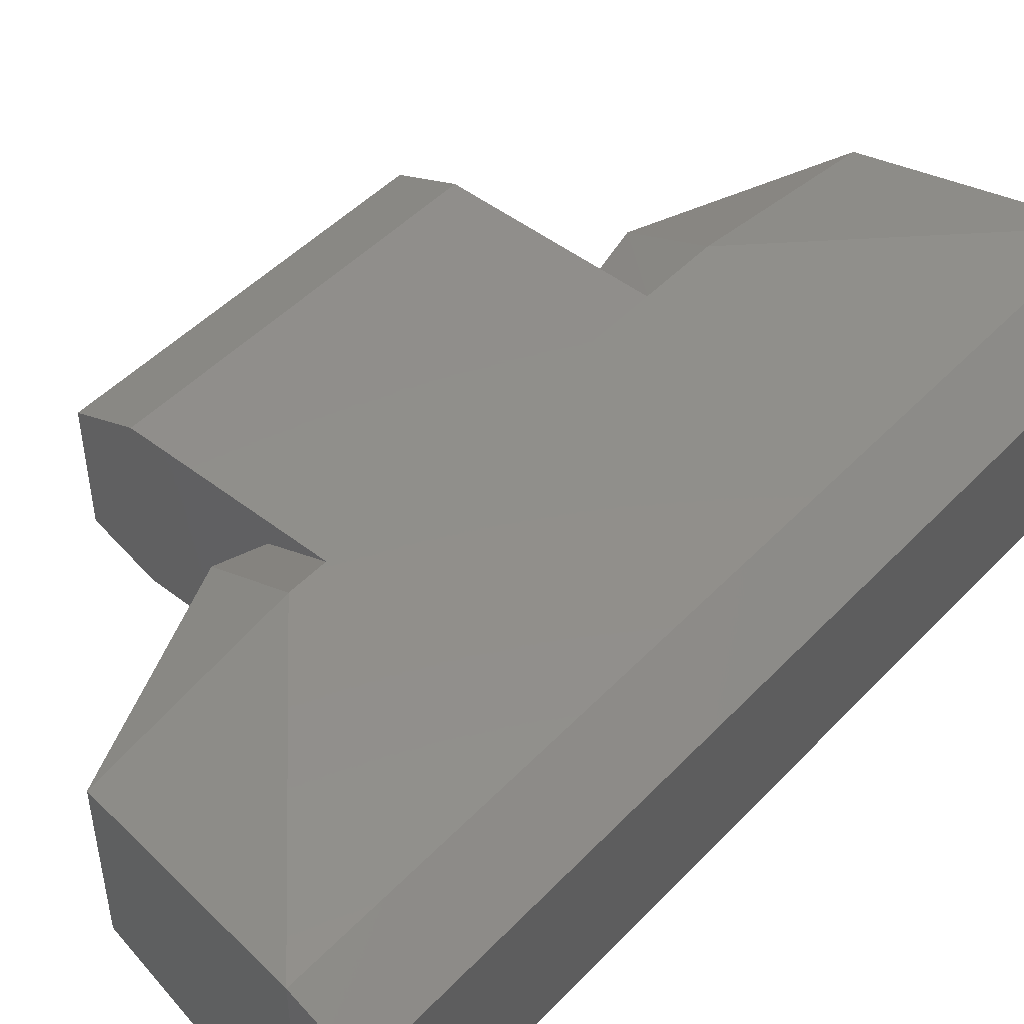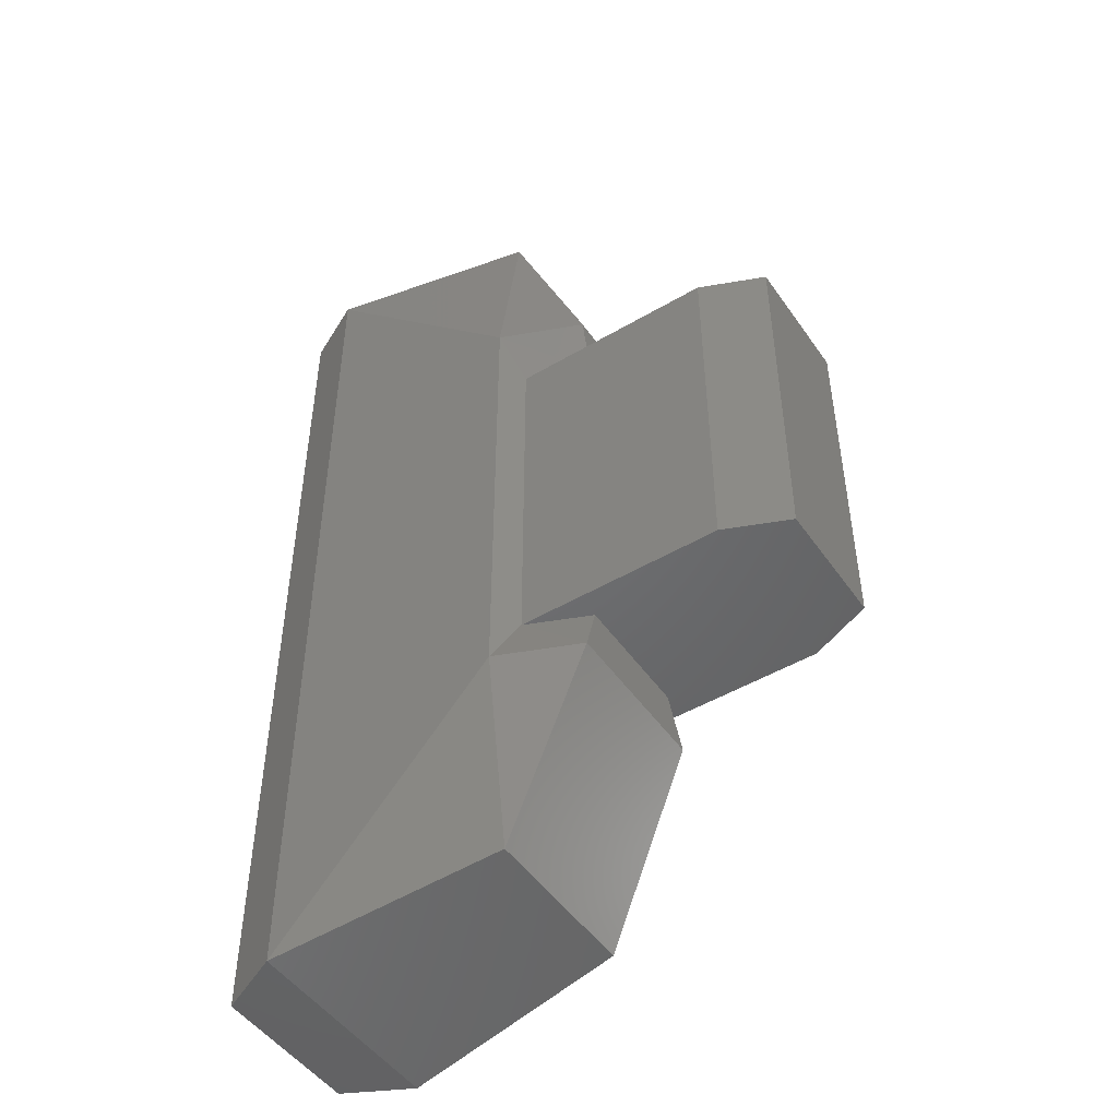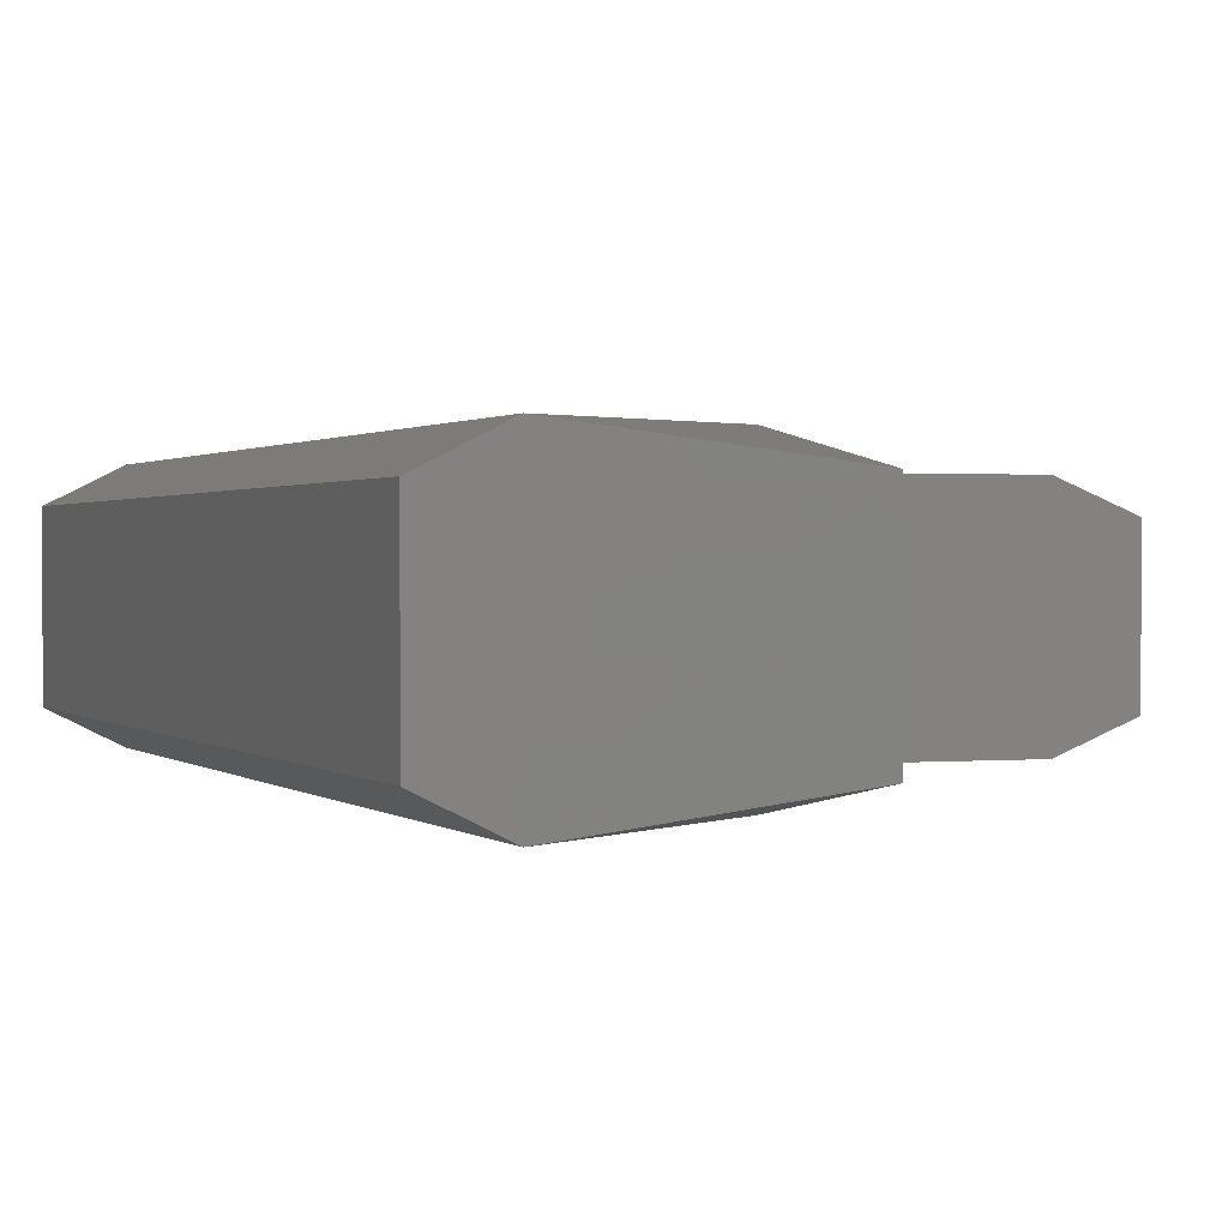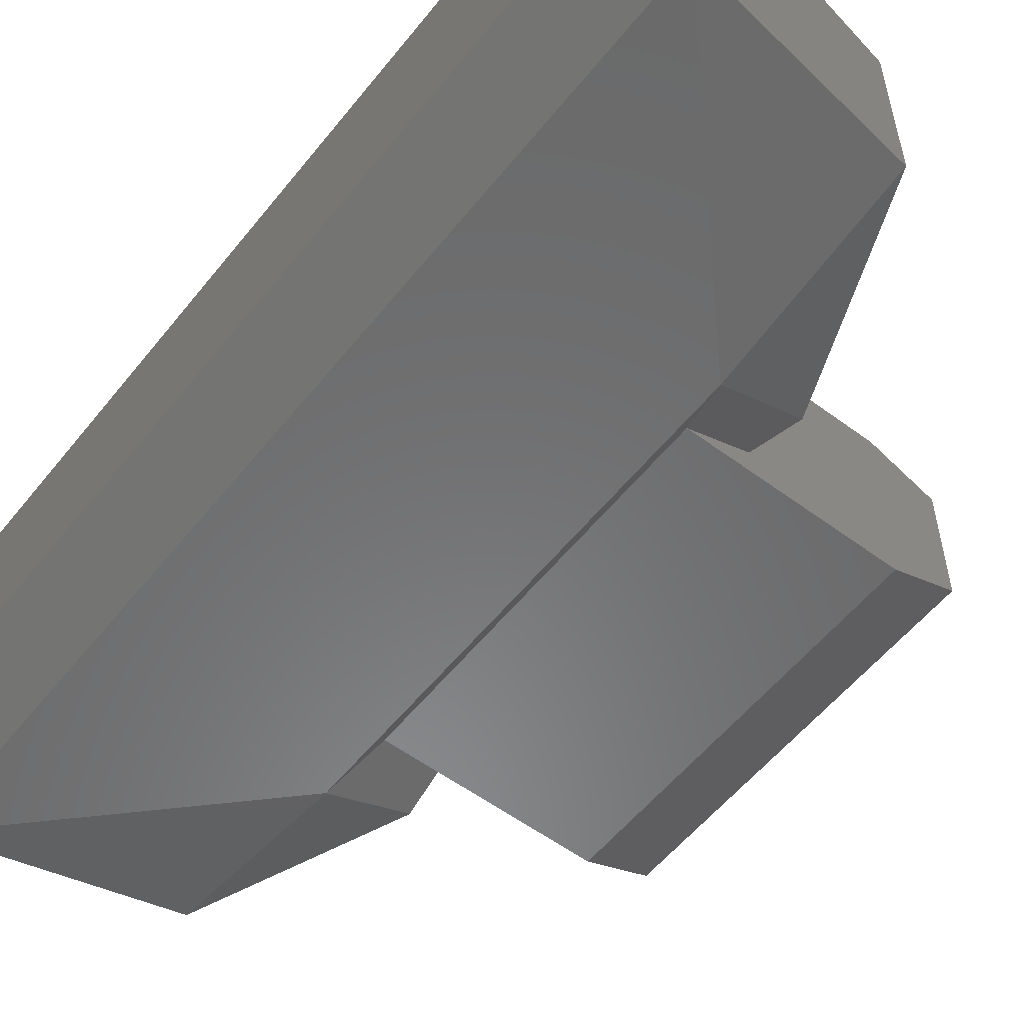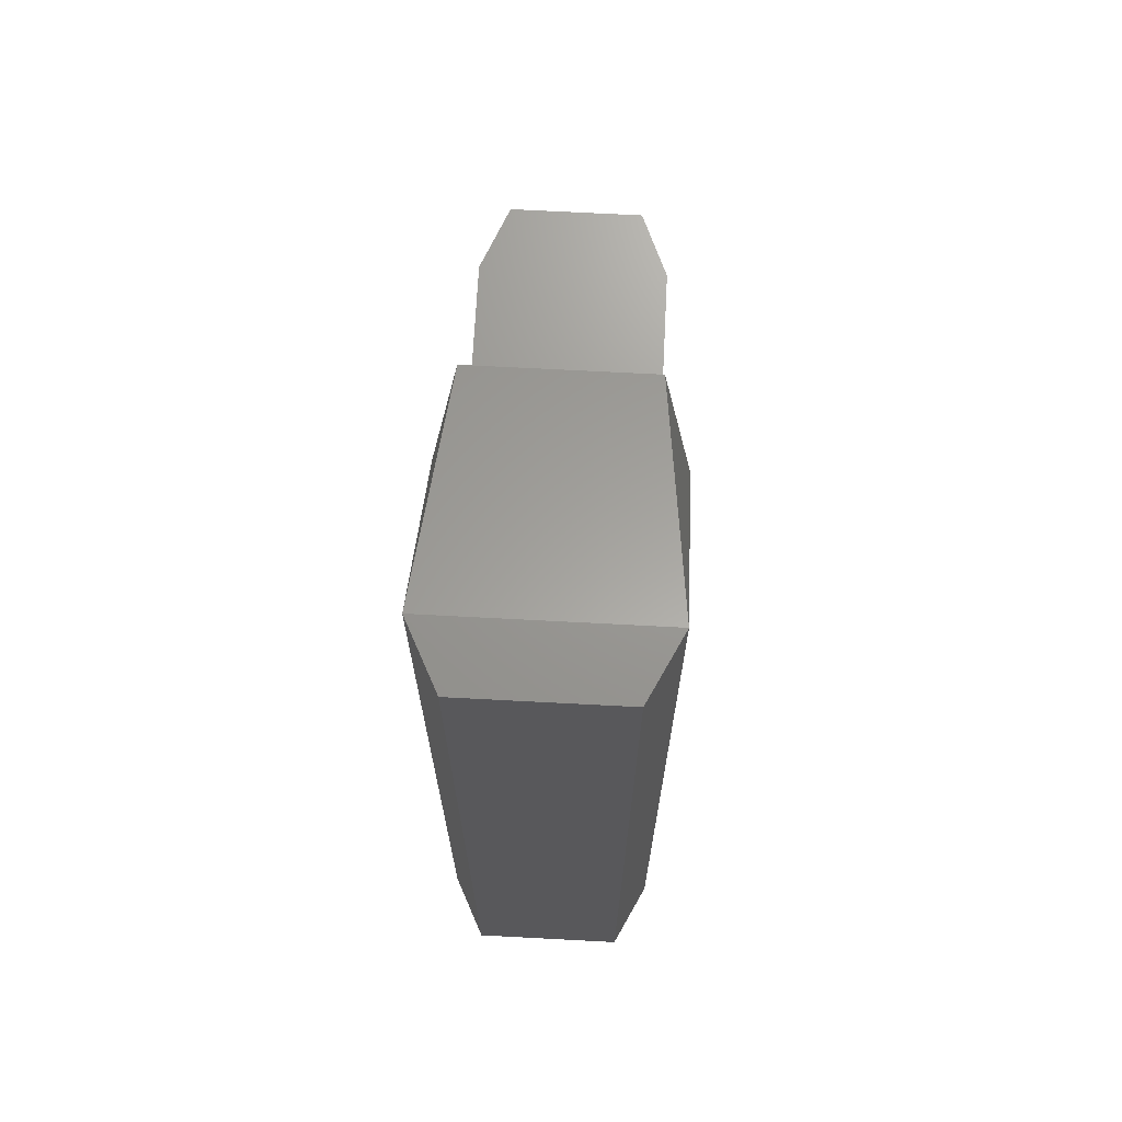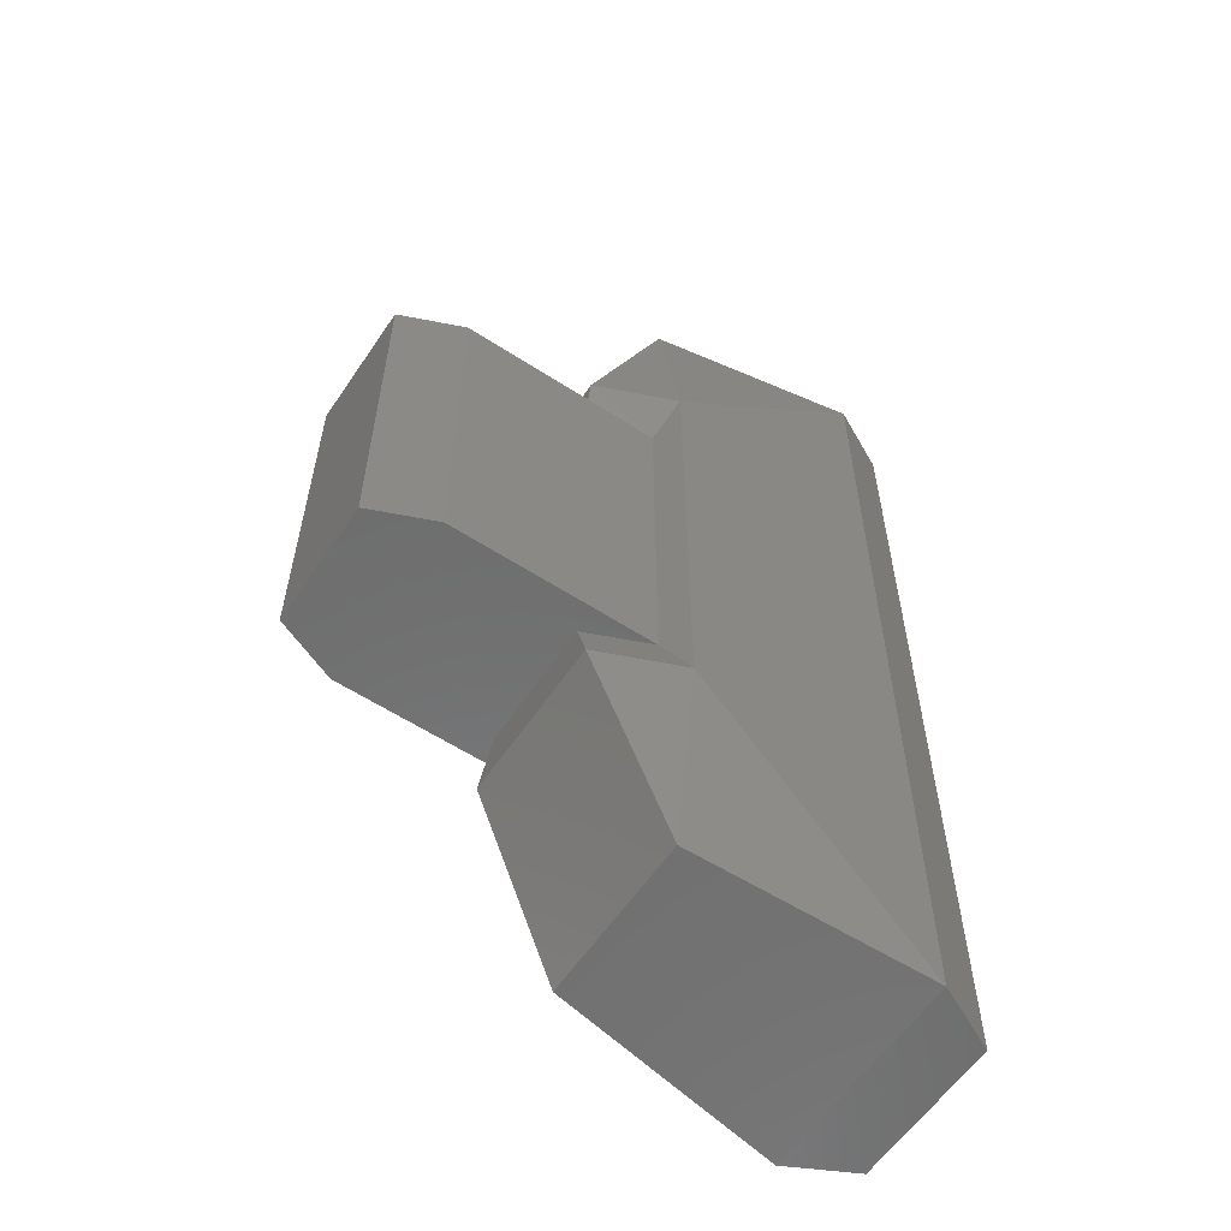
<metadata>
{"format":"stl","ext":"stl","renderer":"f3d","projection":"perspective","resolution":1024,"background":"white","views":[{"elev":48.0,"azim":-139.0,"up":"+Z"},{"elev":-48.6,"azim":33.3,"up":"+Y"},{"elev":0.9,"azim":-20.2,"up":"+Z"},{"elev":-55.7,"azim":-38.0,"up":"+Z"},{"elev":69.8,"azim":-87.0,"up":"+Y"},{"elev":-58.8,"azim":146.2,"up":"+Y"}]}
</metadata>
<code>
# stl→obj: 36 verts, 68 faces
v 7805 1037 319.2
v 7992 1037 396.1
v 7805 1498 391
v 7805 1498 775.1
v 7289 1577 831.9
v 7805 1037 847
v 7289 -607.8 831.9
v 7805 -66.75 847
v 7805 -527.7 775.1
v 7992 -66.75 770.1
v 7992 -66.75 396.1
v 7992 1037 770.1
v 7985 911.9 726.7
v 7841 911.9 786.8
v 7841 58.5 786.8
v 7985 58.5 726.7
v 7841 911.9 377.7
v 8316 911.9 377.7
v 7985 911.9 437.8
v 8461 911.9 437.8
v 8461 911.9 726.7
v 8316 911.9 786.8
v 8316 58.5 377.7
v 7841 58.5 377.7
v 8461 58.5 437.8
v 7985 58.5 437.8
v 8461 58.5 726.7
v 8316 58.5 786.8
v 7805 -66.75 319.2
v 7289 1577 334.3
v 7289 -607.8 334.3
v 7805 -527.7 391
v 7142 1577 407.7
v 7142 1577 758.4
v 7142 -607.8 758.4
v 7142 -607.8 407.7
f 1 2 3
f 2 3 4
f 3 4 5
f 4 5 6
f 5 6 7
f 6 7 8
f 7 8 9
f 8 9 10
f 9 10 11
f 12 13 6
f 13 6 14
f 6 14 8
f 14 8 15
f 8 15 10
f 15 10 16
f 17 18 19
f 18 19 20
f 19 20 13
f 20 13 21
f 13 21 14
f 21 14 22
f 23 24 25
f 24 25 26
f 25 26 27
f 26 27 16
f 27 16 28
f 16 28 15
f 11 26 29
f 26 29 24
f 29 24 1
f 24 1 17
f 1 17 2
f 17 2 19
f 1 30 29
f 30 29 31
f 29 31 32
f 31 32 9
f 32 9 11
f 14 15 22
f 15 22 28
f 22 28 21
f 28 21 27
f 24 17 23
f 17 23 18
f 23 18 25
f 18 25 20
f 1 3 30
f 3 30 5
f 30 5 33
f 5 33 34
f 9 7 31
f 7 31 35
f 31 35 36
f 7 35 5
f 35 5 34
f 2 12 19
f 12 19 13
f 26 11 16
f 11 16 10
f 34 33 35
f 33 35 36
f 2 12 4
f 12 4 6
f 30 33 31
f 33 31 36
f 20 25 21
f 25 21 27
f 29 32 11

</code>
